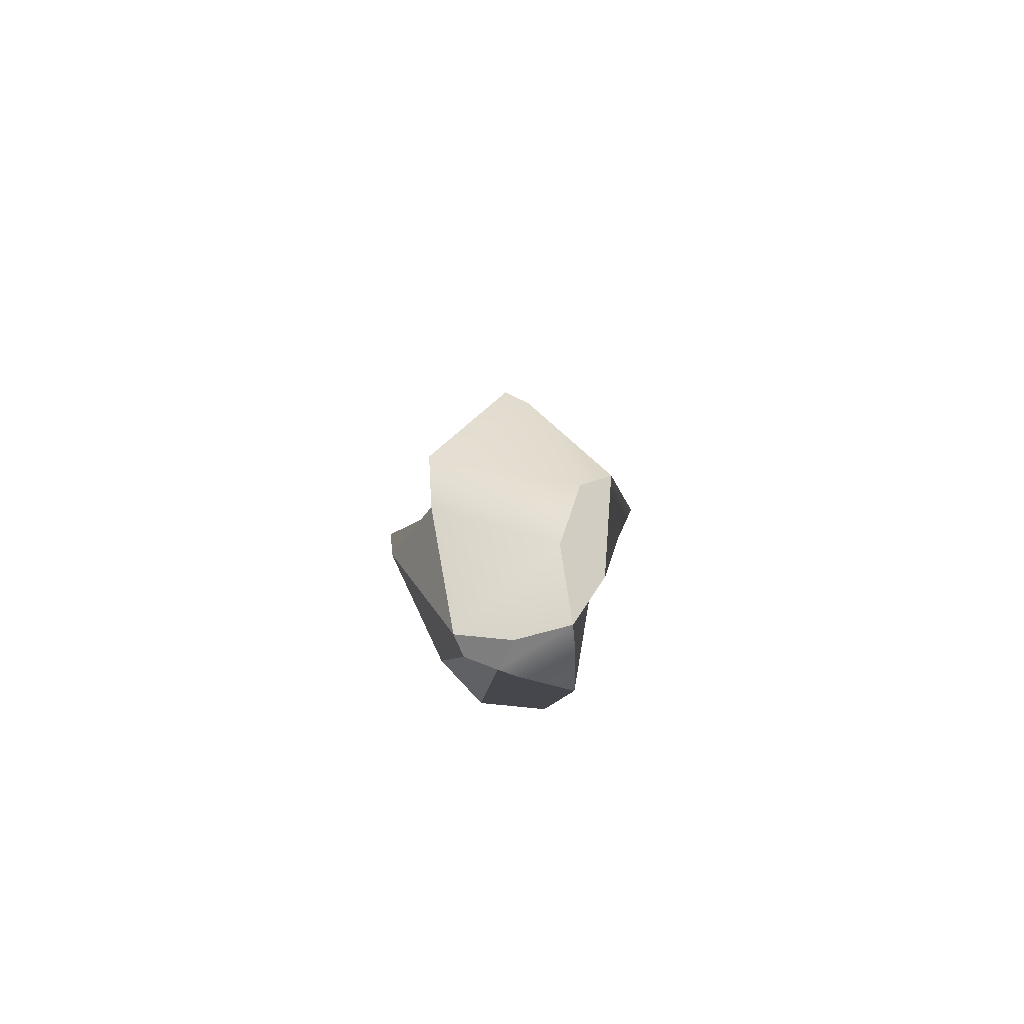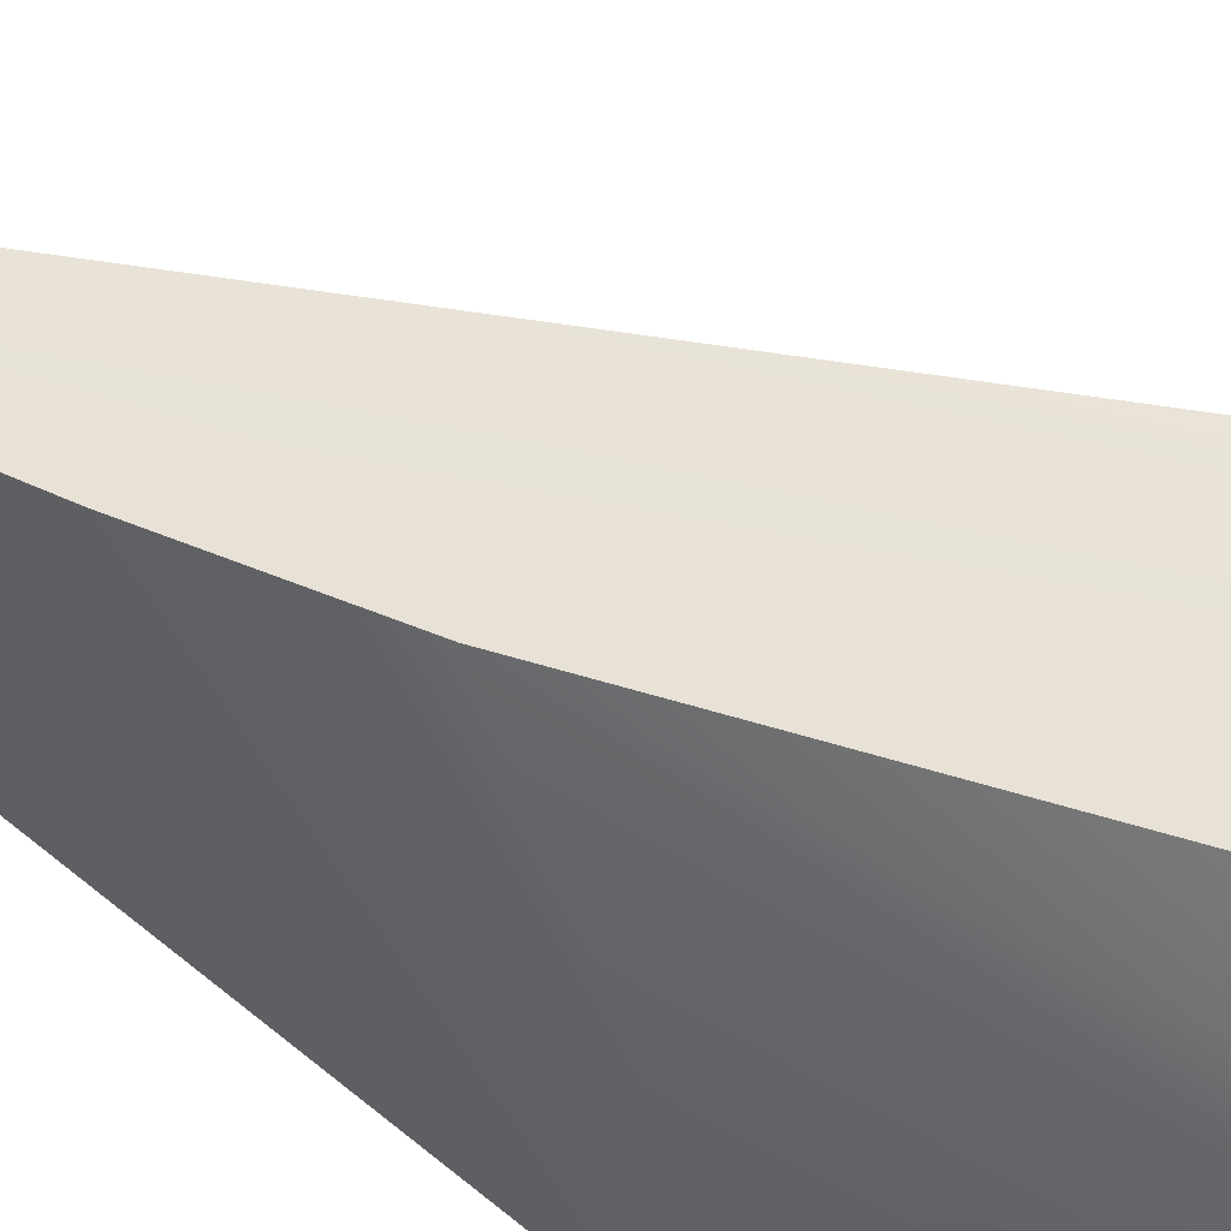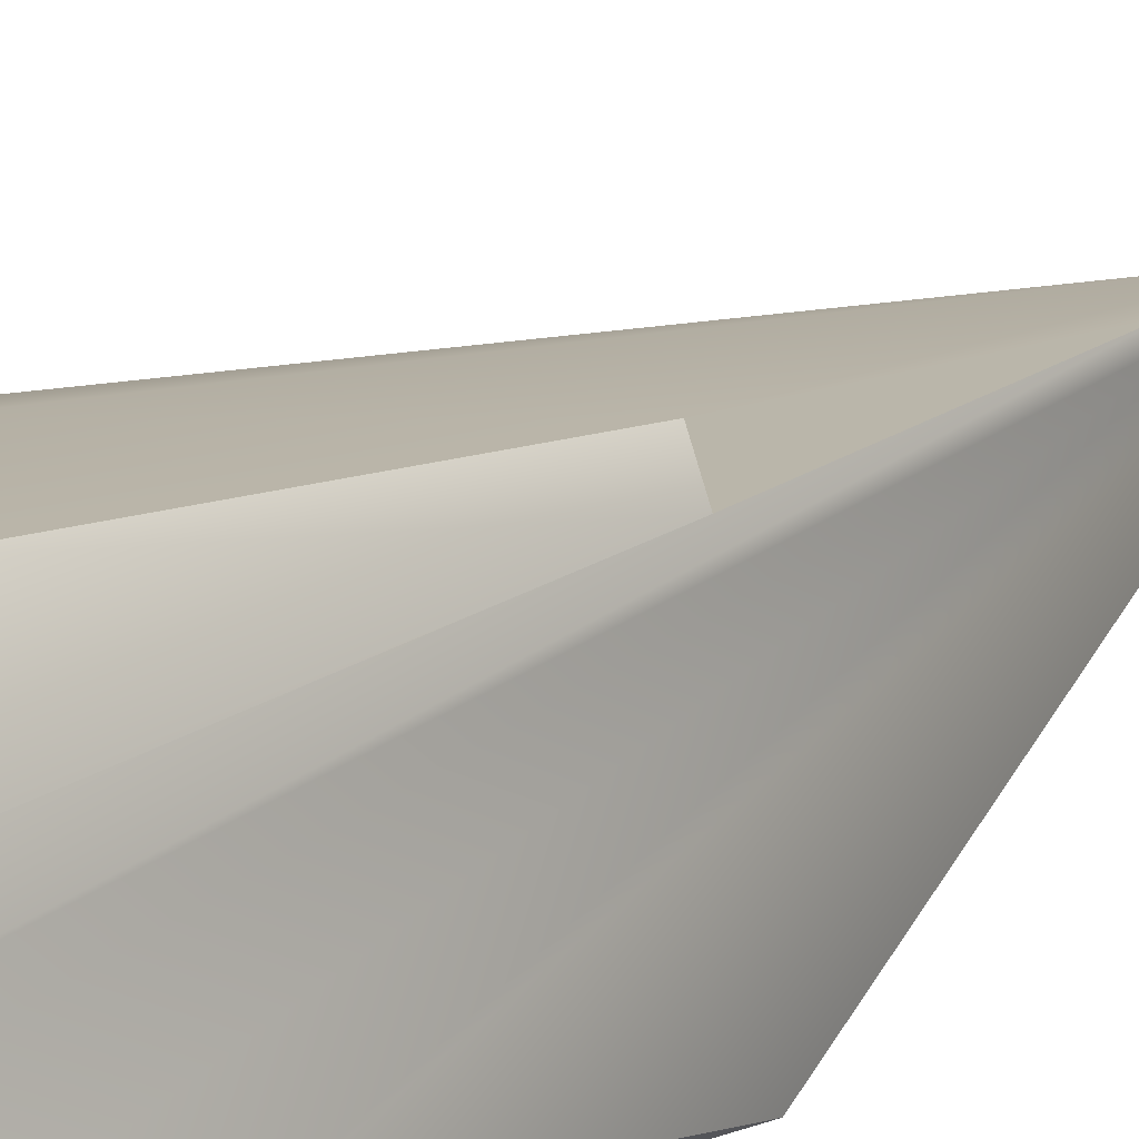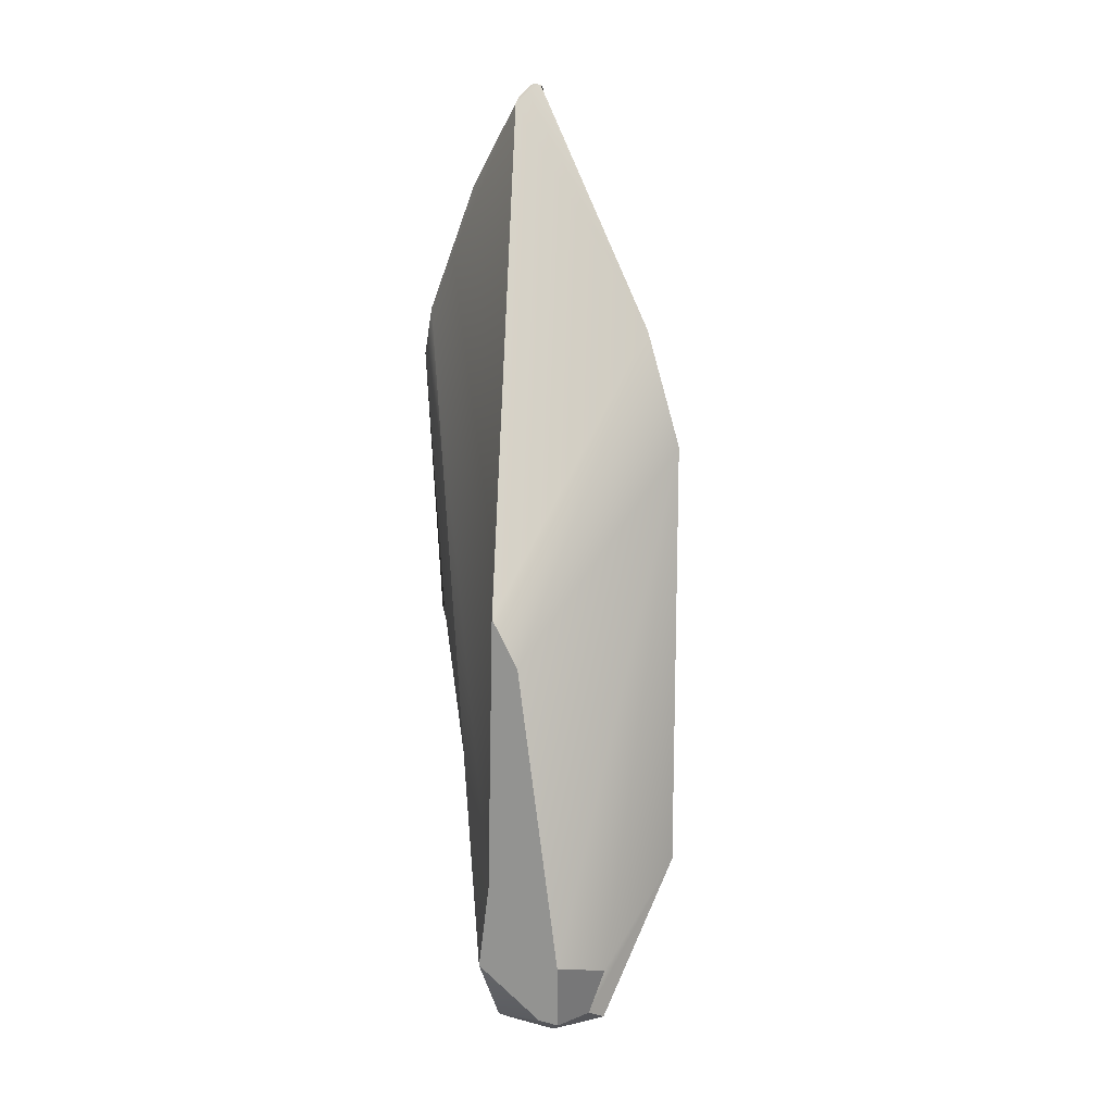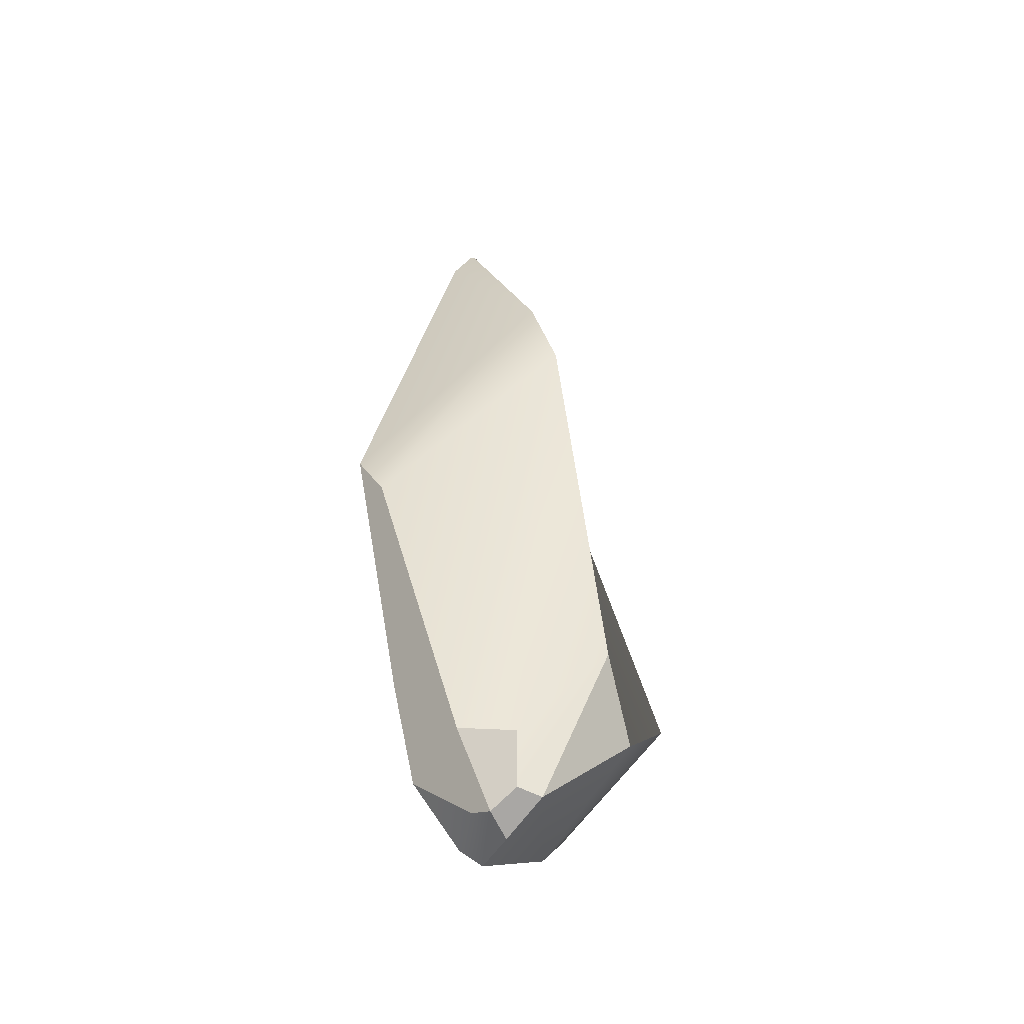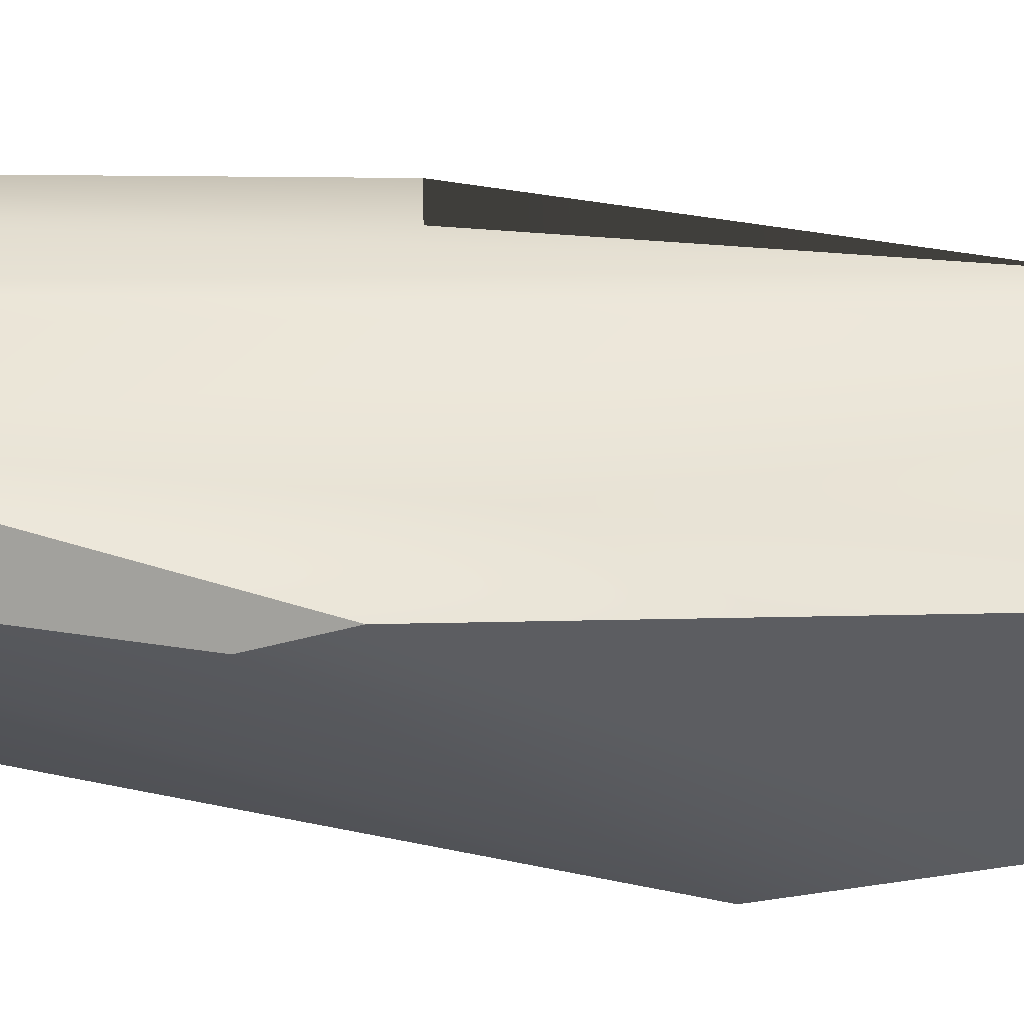
<metadata>
{"format":"obj","ext":"obj","renderer":"f3d","projection":"perspective","resolution":1024,"background":"white","views":[{"elev":-77.3,"azim":134.2,"up":"+Z"},{"elev":-48.6,"azim":56.1,"up":"+Y"},{"elev":27.4,"azim":-144.8,"up":"+Y"},{"elev":-4.8,"azim":-28.2,"up":"+Z"},{"elev":-51.1,"azim":6.3,"up":"+Z"},{"elev":-31.5,"azim":-98.4,"up":"+Y"}]}
</metadata>
<code>
g Icicle2
v -0.1707 -0.2032 4.768
v -0.1553 -0.1961 4.761
v 0.5934 0.07306 0.71
v 0.2014 -0.1552 0.2316
v 0.5283 -0.2631 0.983
v 0.5934 0.07306 0.71
v 0.09428 -0.2002 0.2622
v 0.2014 -0.1552 0.2316
v 0.02254 0.02254 0.1614
v -0.03218 -0.1235 0.2004
v 0.09428 -0.2002 0.2622
v -0.03218 -0.1235 0.2004
v -0.1575 -0.3507 0.4999
v 0.1064 -0.3328 0.4745
v 0.5283 -0.2631 0.983
v 0.3554 -0.6243 2.956
v 0.2248 -0.5587 3.517
v -0.1707 -0.2032 4.768
v 0.5934 0.07306 0.71
v -0.1553 -0.1961 4.761
v 0.7411 0.1945 0.8948
v 0.5934 0.07306 0.71
v 0.6438 0.5738 1.505
v -0.1552 -0.1804 4.762
v -0.1815 -0.1815 4.777
v -0.1552 -0.1804 4.762
v -0.1553 -0.1961 4.761
v -0.1707 -0.2032 4.768
v -0.1858 -0.2051 4.77
v -0.1983 -0.1925 4.775
v -0.4098 0.3755 2.232
v 0.1256 0.7278 0.8134
v -0.3463 0.5301 2.239
v -0.1084 0.4407 0.435
v -0.5554 0.2994 3.484
v -0.1107 0.2384 0.2007
v -0.5604 0.2181 3.694
v -0.2052 0.1634 0.2347
v -0.4008 -0.01734 0.4938
v -0.4704 -0.2584 0.882
v -0.2935 -0.1745 4.666
v -0.6497 -0.6477 2.109
v -0.432 0.005388 4.281
v -0.2683 -0.1625 4.708
v -0.1882 -0.1517 4.764
v -0.1552 -0.1804 4.762
v -0.1815 -0.1815 4.777
v -0.2 -0.1641 4.772
v -0.2052 0.1634 0.2347
v -0.4008 -0.01734 0.4938
v -0.1185 -0.09106 0.227
v -0.1107 0.2384 0.2007
v -0.03218 -0.1235 0.2004
v 0.02254 0.02254 0.1614
v -0.2683 -0.1625 4.708
v -0.2071 -0.1773 4.773
v -0.1983 -0.1925 4.775
v -0.2935 -0.1745 4.666
v -0.1707 -0.2032 4.768
v 0.2248 -0.5587 3.517
v -0.1858 -0.2051 4.77
v -0.2935 -0.1745 4.666
v -0.1983 -0.1925 4.775
v -0.6497 -0.6477 2.109
v -0.5253 -0.6563 1.887
v 0.3554 -0.6243 2.956
v -0.1575 -0.3507 0.4999
v 0.1064 -0.3328 0.4745
v 0.5283 -0.2631 0.983
v 0.09428 -0.2002 0.2622
v 0.2014 -0.1552 0.2316
v -0.1575 -0.3507 0.4999
v -0.03218 -0.1235 0.2004
v -0.1185 -0.09106 0.227
v -0.4008 -0.01734 0.4938
v -0.4704 -0.2584 0.882
v -0.5253 -0.6563 1.887
v -0.6497 -0.6477 2.109
v -0.2071 -0.1773 4.773
v -0.2 -0.1641 4.772
v -0.1815 -0.1815 4.777
v -0.1983 -0.1925 4.775
v 0.1452 0.4145 0.353
v -0.1107 0.2384 0.2007
v 0.02254 0.02254 0.1614
v 0.2014 -0.1552 0.2316
v 0.5934 0.07306 0.71
v 0.7411 0.1945 0.8948
v 0.2224 0.6196 0.6269
v 0.5505 0.6331 1.342
v 0.6438 0.5738 1.505
v 0.1256 0.7278 0.8134
v -0.1084 0.4407 0.435
v -0.1107 0.2384 0.2007
v 0.1452 0.4145 0.353
v 0.2224 0.6196 0.6269
v 0.1256 0.7278 0.8134
v -0.5554 0.2994 3.484
v -0.4098 0.3755 2.232
v -0.3463 0.5301 2.239
v -0.1882 -0.1517 4.764
v 0.5505 0.6331 1.342
v 0.1256 0.7278 0.8134
v 0.6438 0.5738 1.505
v -0.1552 -0.1804 4.762
v -0.2 -0.1641 4.772
v -0.5604 0.2181 3.694
v -0.432 0.005388 4.281
v -0.2683 -0.1625 4.708
v -0.2071 -0.1773 4.773
g Icicle2_0
f 3 2 1
f 6 5 4
f 9 8 7
f 10 9 7
f 13 12 11
f 14 13 11
f 17 16 15
f 15 18 17
f 15 19 18
f 22 21 20
f 20 21 23
f 24 20 23
f 27 26 25
f 25 28 27
f 25 29 28
f 25 30 29
f 33 32 31
f 32 34 31
f 35 31 34
f 35 34 36
f 37 35 36
f 37 36 38
f 37 38 39
f 39 40 37
f 41 37 40
f 40 42 41
f 41 43 37
f 43 41 44
f 47 46 45
f 48 47 45
f 51 50 49
f 51 49 52
f 53 51 52
f 52 54 53
f 57 56 55
f 58 57 55
f 61 60 59
f 60 61 62
f 61 63 62
f 60 62 64
f 64 65 60
f 66 60 65
f 66 65 67
f 67 68 66
f 69 66 68
f 69 68 70
f 70 71 69
f 74 73 72
f 72 75 74
f 72 76 75
f 72 77 76
f 77 78 76
f 81 80 79
f 82 81 79
f 85 84 83
f 86 85 83
f 87 86 83
f 83 88 87
f 88 83 89
f 89 90 88
f 90 91 88
f 92 90 89
f 95 94 93
f 93 96 95
f 93 97 96
f 100 99 98
f 100 98 101
f 100 101 102
f 102 103 100
f 102 101 104
f 101 105 104
f 98 106 101
f 106 98 107
f 107 108 106
f 108 109 106
f 109 110 106

</code>
